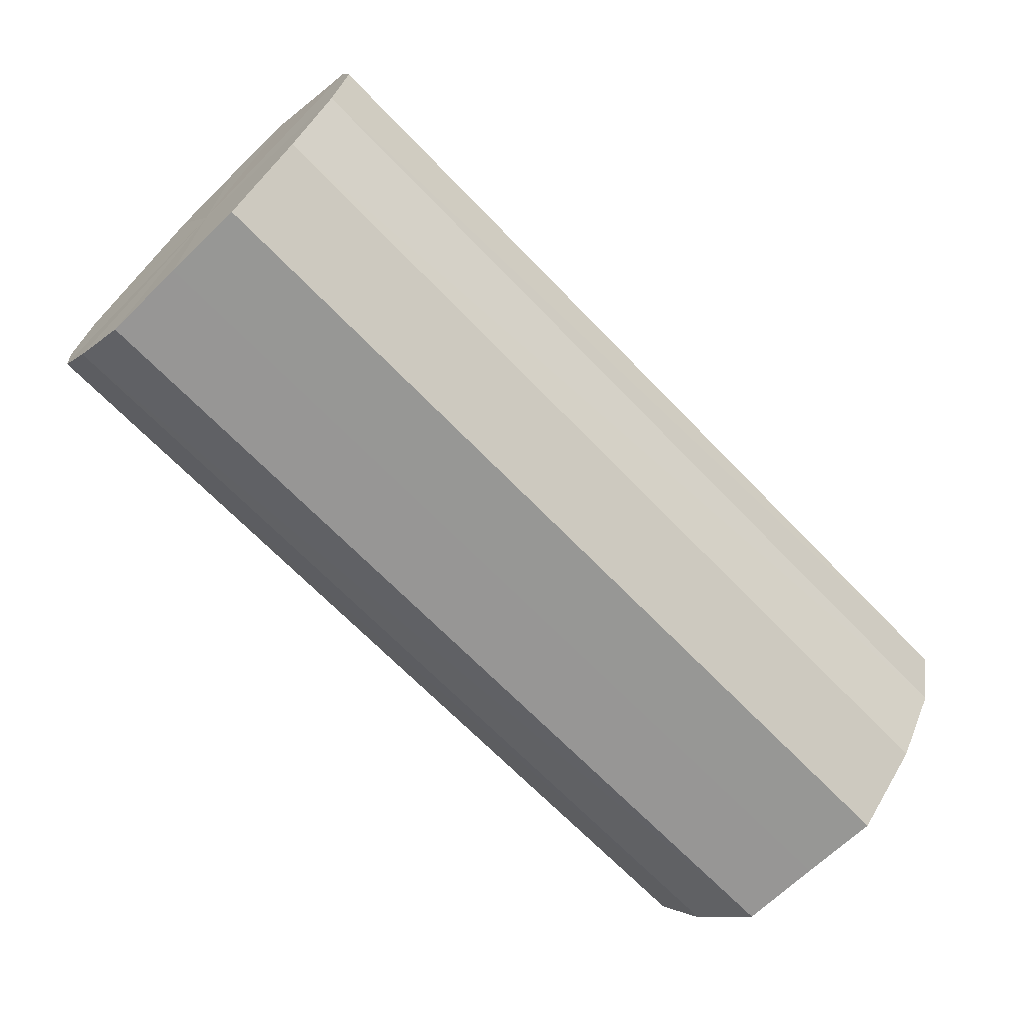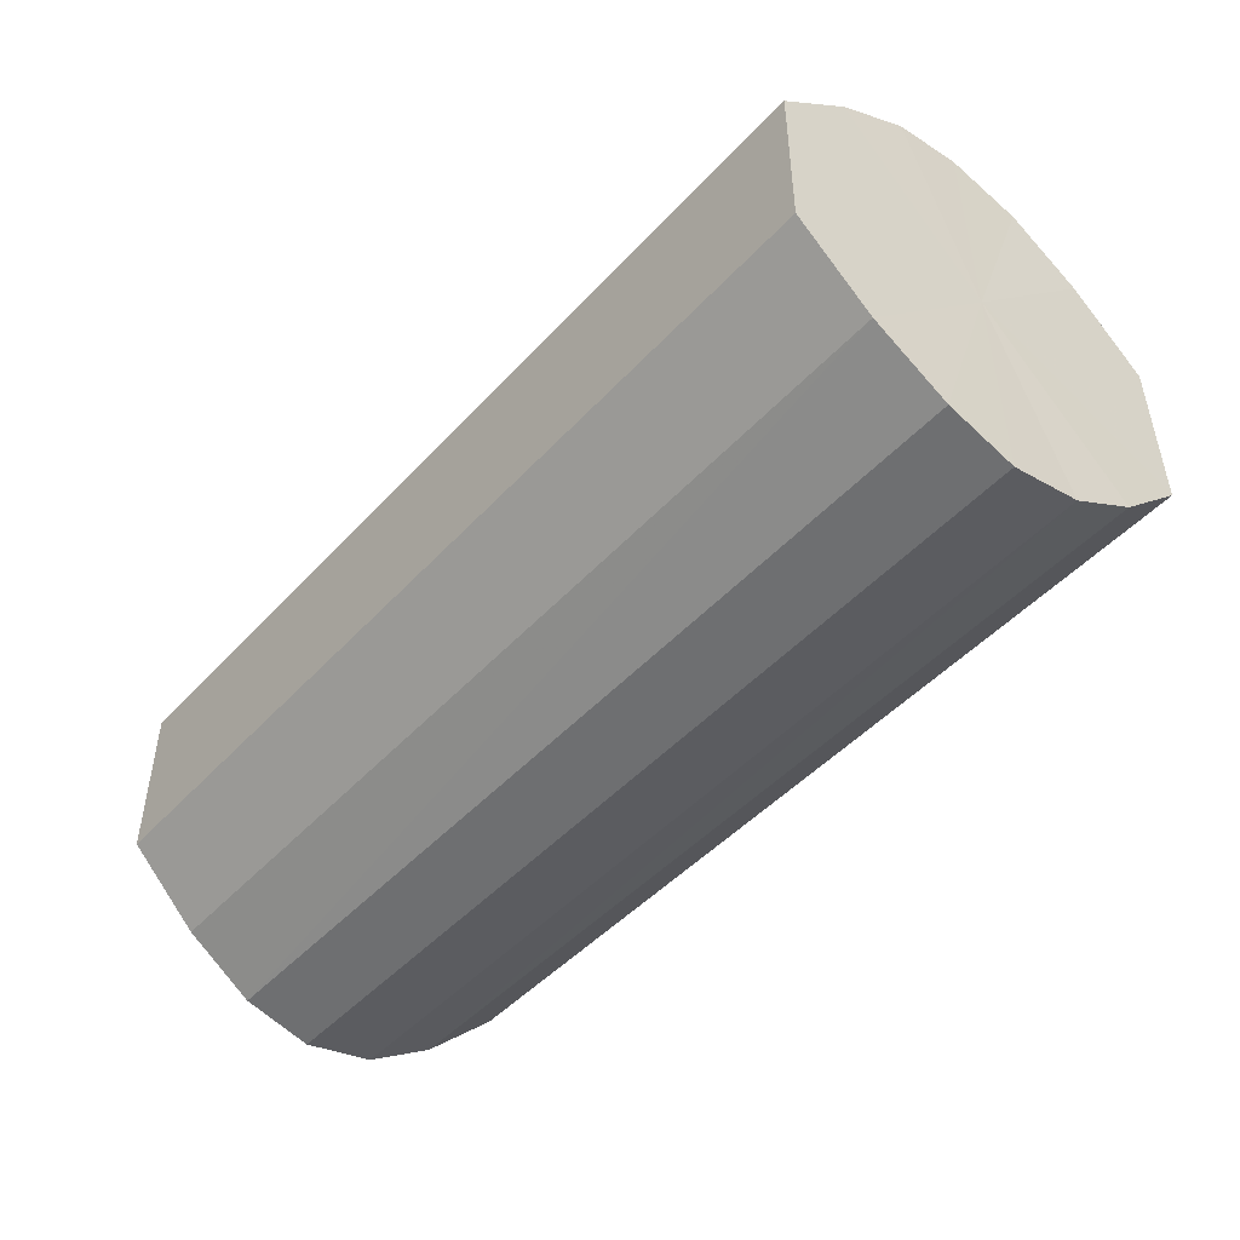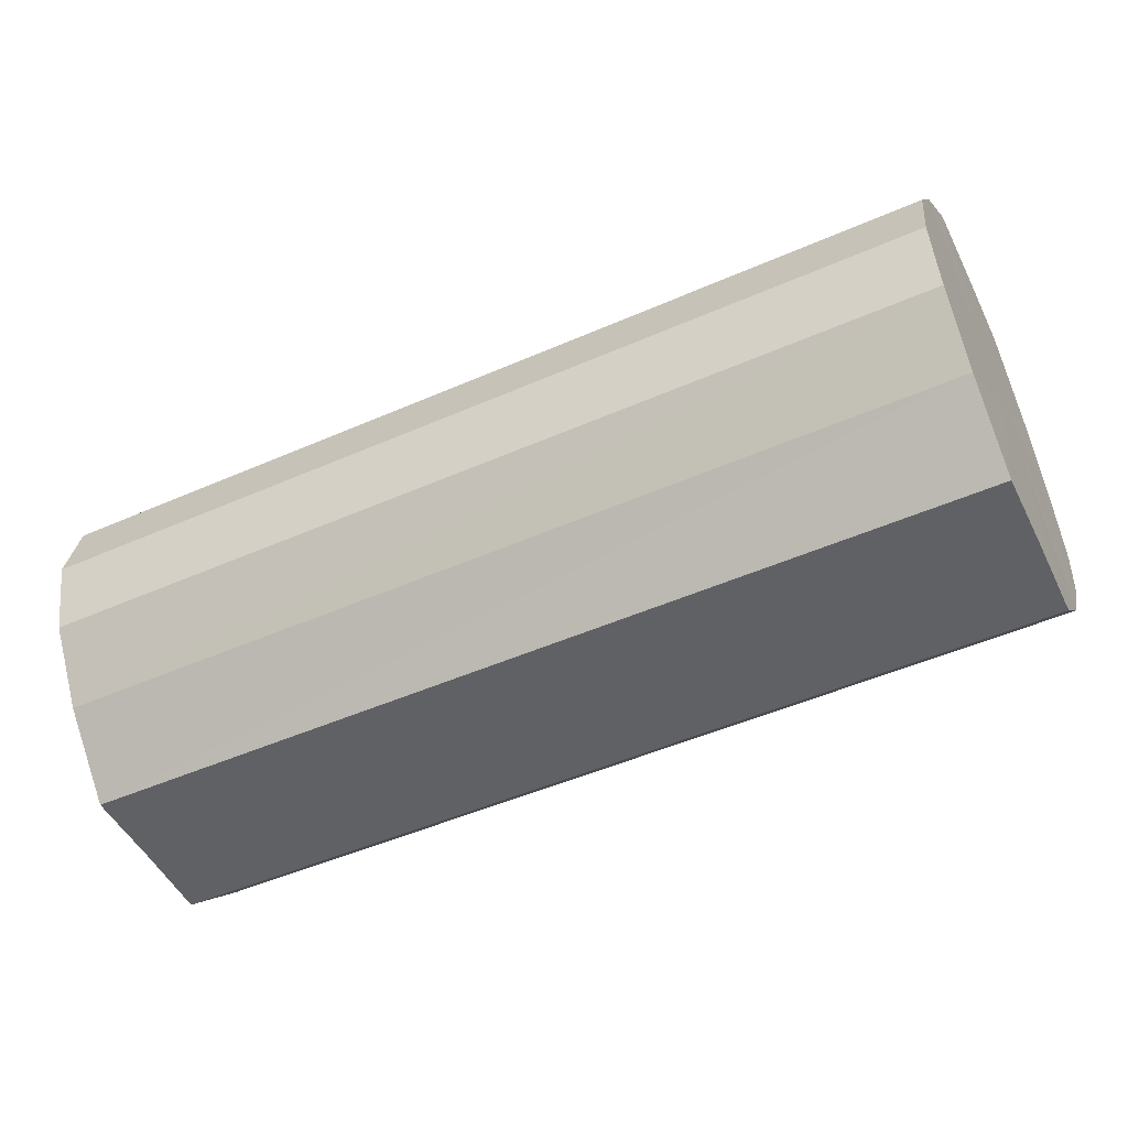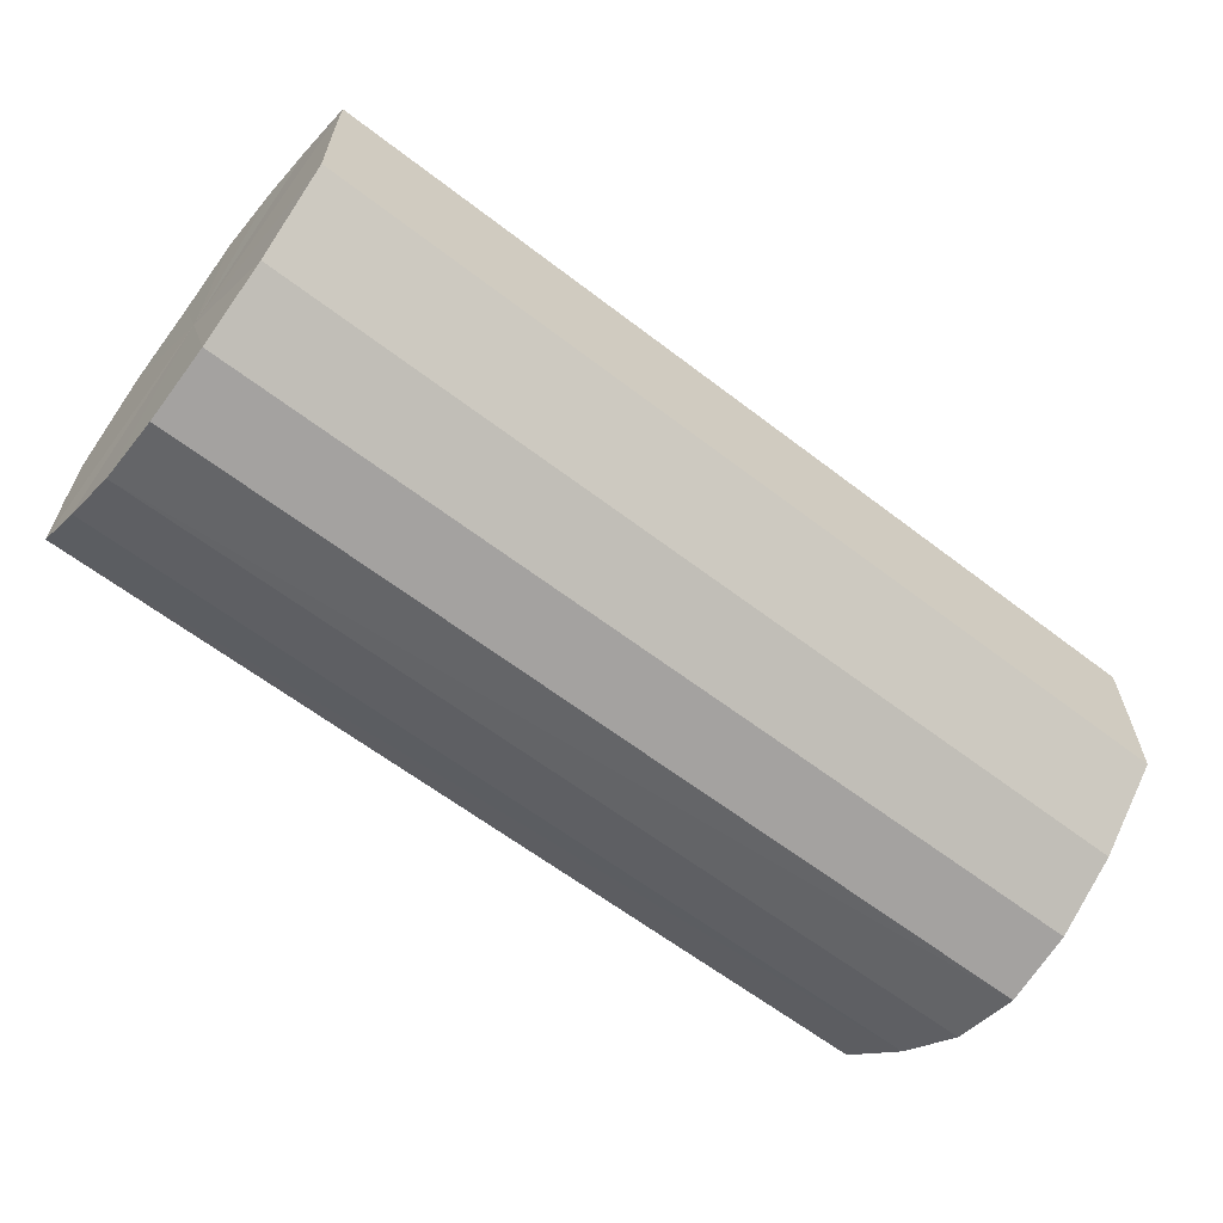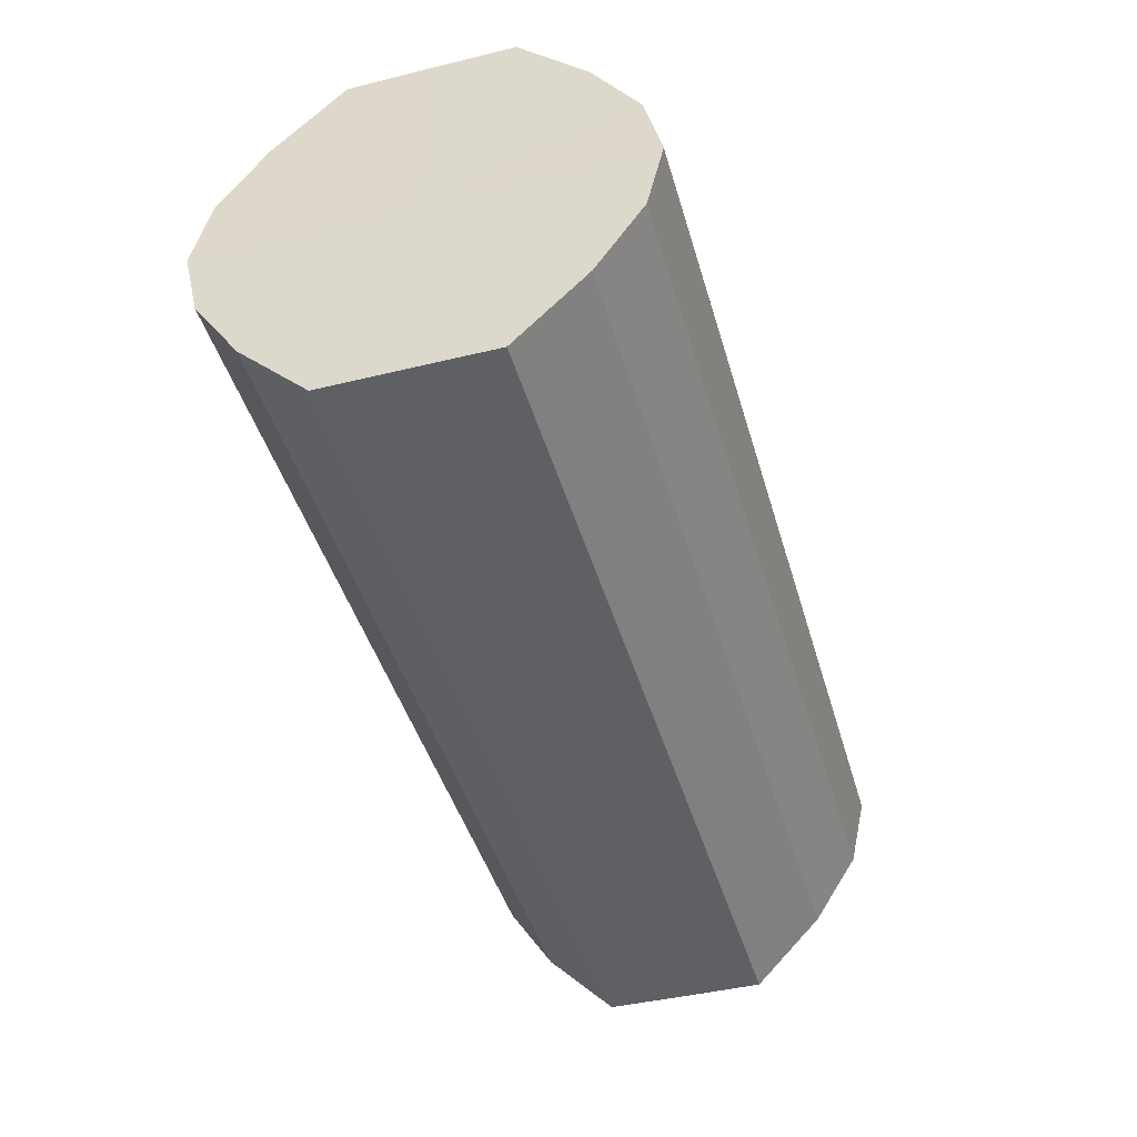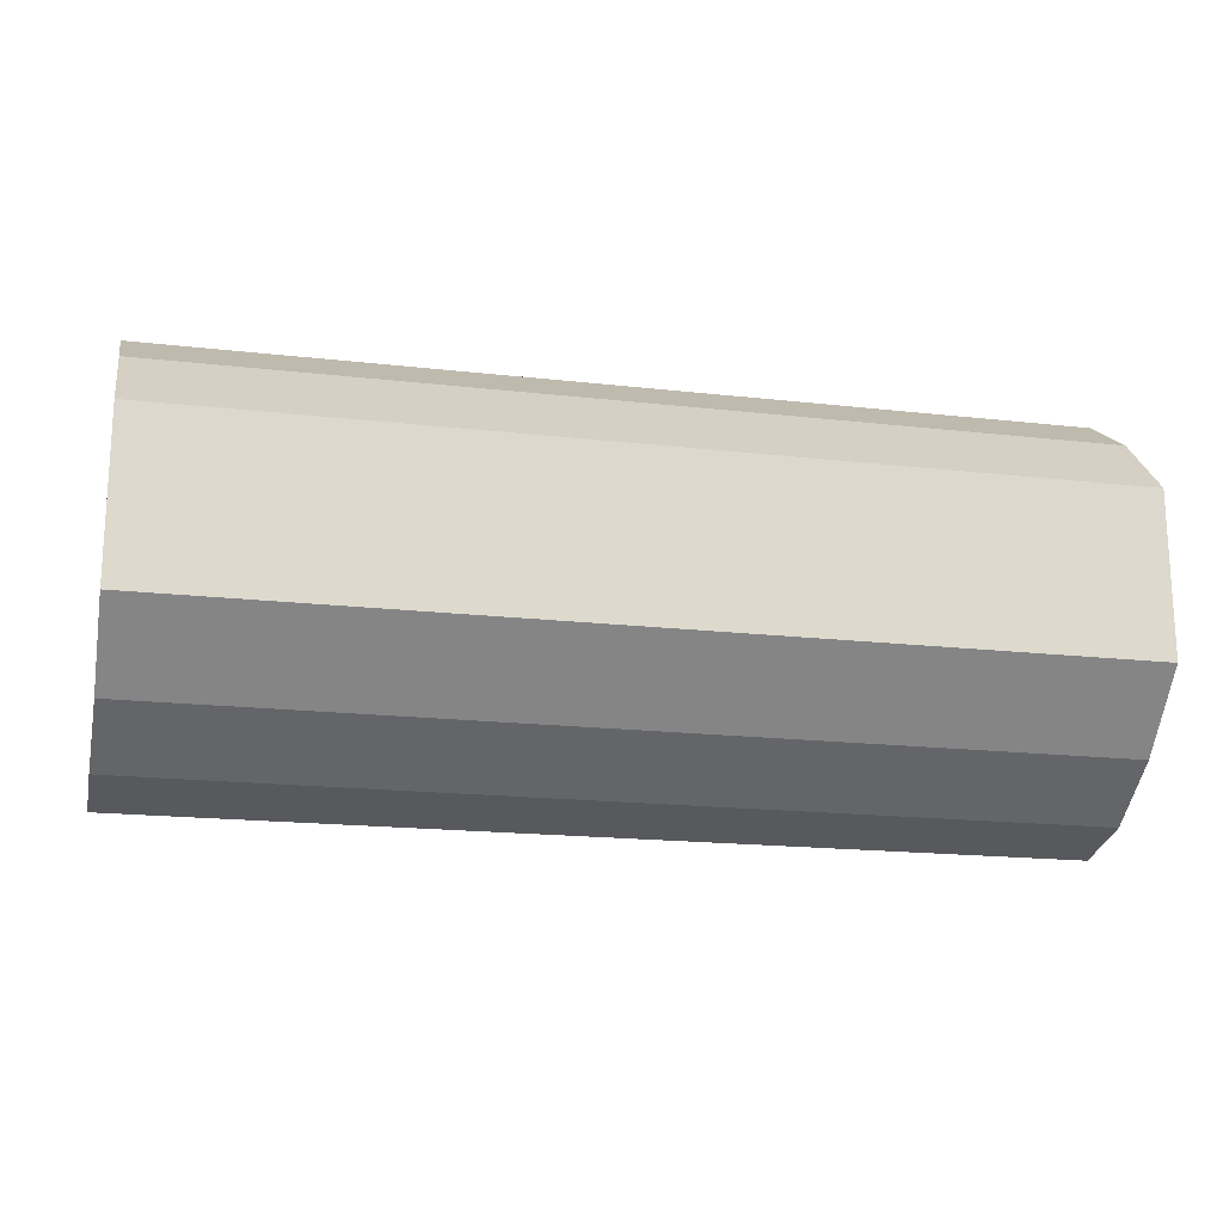
<metadata>
{"format":"obj","ext":"obj","renderer":"f3d","projection":"perspective","resolution":1024,"background":"white","views":[{"elev":-67.8,"azim":133.9,"up":"+Y"},{"elev":-47.4,"azim":49.9,"up":"+Z"},{"elev":-49.5,"azim":-154.2,"up":"+Y"},{"elev":-62.3,"azim":-37.9,"up":"+Z"},{"elev":-44.2,"azim":-74.1,"up":"+Y"},{"elev":-18.1,"azim":-12.6,"up":"+Z"}]}
</metadata>
<code>
o 1297
v 2243 1880 16.43
v 2243 1880 16.42
v 2243 1880 16.43
v 2243 1880 16.41
v 2243 1880 16.42
v 2243 1880 16.44
v 2243 1880 16.44
v 2243 1880 16.4
v 2243 1880 16.41
v 2243 1880 16.45
v 2243 1880 16.45
v 2243 1880 16.4
v 2243 1880 16.4
v 2243 1880 16.46
v 2243 1880 16.46
v 2243 1880 16.4
v 2243 1880 16.4
v 2243 1880 16.46
v 2243 1880 16.46
v 2243 1880 16.41
v 2243 1880 16.4
v 2243 1880 16.46
v 2243 1880 16.46
v 2243 1880 16.42
v 2243 1880 16.41
v 2243 1880 16.45
v 2243 1880 16.45
v 2243 1880 16.43
v 2243 1880 16.42
v 2243 1880 16.44
v 2243 1880 16.44
v 2243 1880 16.43
v 2243 1880 16.43
v 2243 1880 16.42
v 2243 1880 16.42
v 2243 1880 16.41
v 2243 1880 16.41
v 2243 1880 16.44
v 2243 1880 16.43
v 2243 1880 16.45
v 2243 1880 16.44
v 2243 1880 16.4
v 2243 1880 16.4
v 2243 1880 16.46
v 2243 1880 16.45
v 2243 1880 16.46
v 2243 1880 16.46
v 2243 1880 16.4
v 2243 1880 16.4
v 2243 1880 16.46
v 2243 1880 16.46
v 2243 1880 16.45
v 2243 1880 16.46
v 2243 1880 16.4
v 2243 1880 16.4
v 2243 1880 16.44
v 2243 1880 16.45
v 2243 1880 16.43
v 2243 1880 16.44
v 2243 1880 16.41
v 2243 1880 16.41
v 2243 1880 16.42
v 2243 1880 16.43
v 2243 1880 16.42
v 2243 1880 16.43
v 2243 1880 16.42
v 2243 1880 16.43
v 2243 1880 16.41
v 2243 1880 16.44
v 2243 1880 16.4
v 2243 1880 16.45
v 2243 1880 16.4
v 2243 1880 16.46
v 2243 1880 16.4
v 2243 1880 16.46
v 2243 1880 16.41
v 2243 1880 16.46
v 2243 1880 16.42
v 2243 1880 16.45
v 2243 1880 16.43
v 2243 1880 16.44
v 2243 1880 16.43
v 2243 1880 16.43
v 2243 1880 16.42
v 2243 1880 16.44
v 2243 1880 16.41
v 2243 1880 16.45
v 2243 1880 16.4
v 2243 1880 16.46
v 2243 1880 16.4
v 2243 1880 16.46
v 2243 1880 16.4
v 2243 1880 16.46
v 2243 1880 16.41
v 2243 1880 16.45
v 2243 1880 16.42
v 2243 1880 16.44
v 2243 1880 16.43
f 1 2 3
f 2 4 5
f 6 1 7
f 4 8 9
f 10 6 11
f 8 12 13
f 14 10 15
f 12 16 17
f 18 14 19
f 16 20 21
f 22 18 23
f 20 24 25
f 26 22 27
f 24 28 29
f 30 26 31
f 28 30 32
f 33 34 35
f 35 36 37
f 38 39 33
f 40 41 38
f 37 42 43
f 44 45 40
f 46 47 44
f 43 48 49
f 50 51 46
f 52 53 50
f 49 54 55
f 56 57 52
f 58 59 56
f 55 60 61
f 62 63 58
f 61 64 62
f 65 66 67
f 65 68 66
f 65 67 69
f 65 70 68
f 65 69 71
f 65 72 70
f 65 71 73
f 65 74 72
f 65 73 75
f 65 76 74
f 65 75 77
f 65 78 76
f 65 77 79
f 65 80 78
f 65 79 81
f 65 81 80
f 82 83 84
f 82 85 83
f 82 84 86
f 82 87 85
f 82 86 88
f 82 89 87
f 82 88 90
f 82 91 89
f 82 90 92
f 82 93 91
f 82 92 94
f 82 95 93
f 82 94 96
f 82 97 95
f 82 96 98
f 82 98 97

</code>
